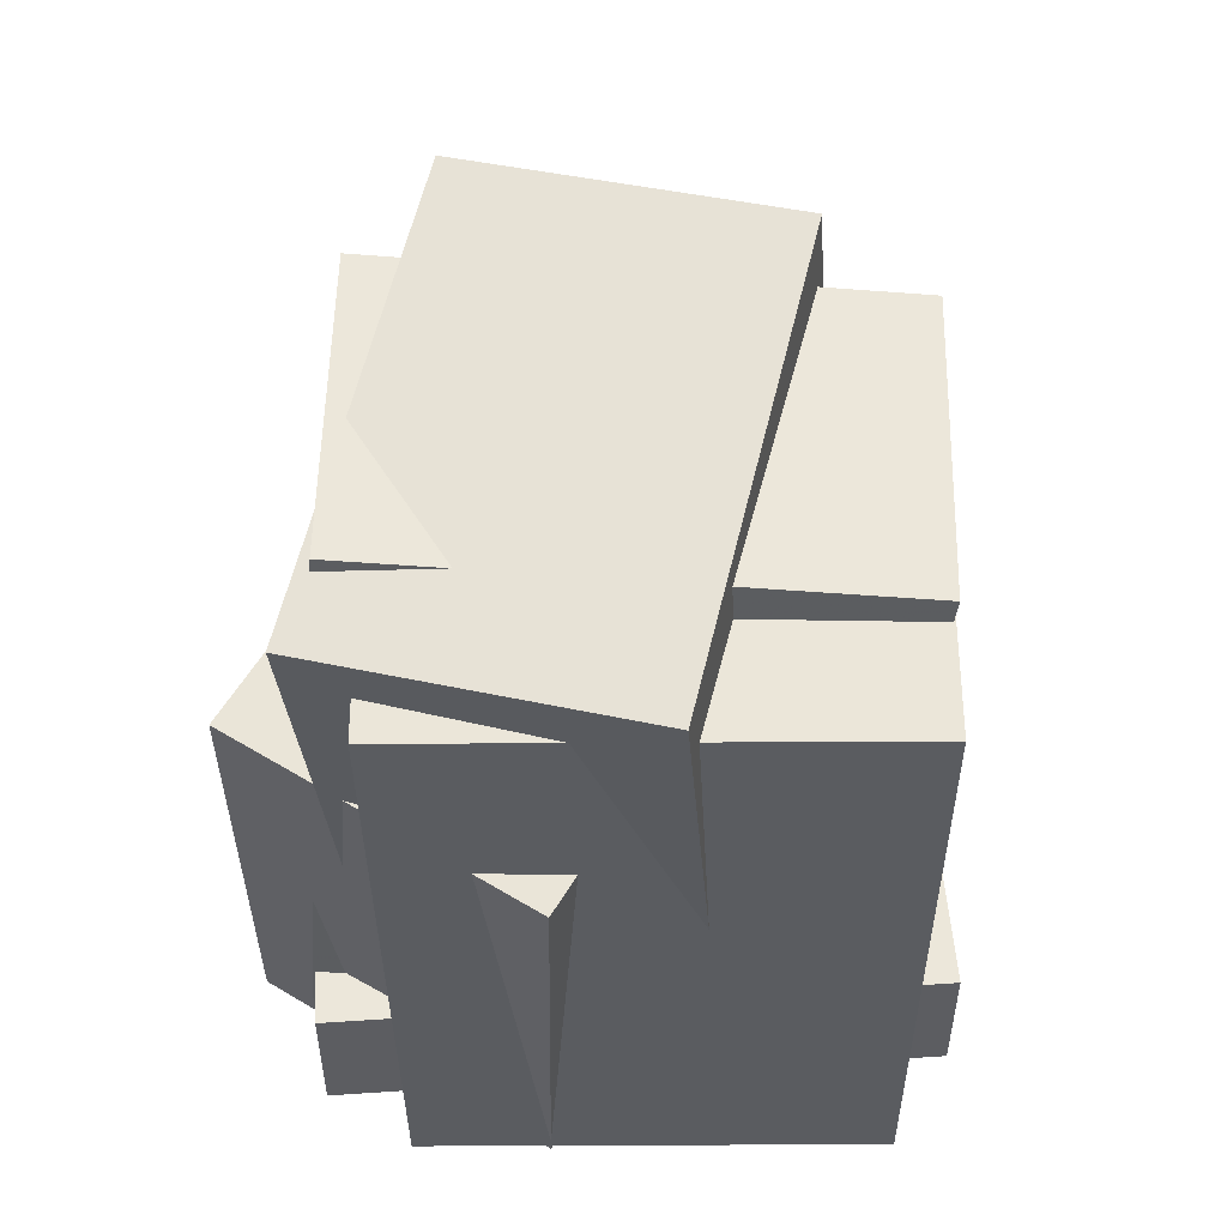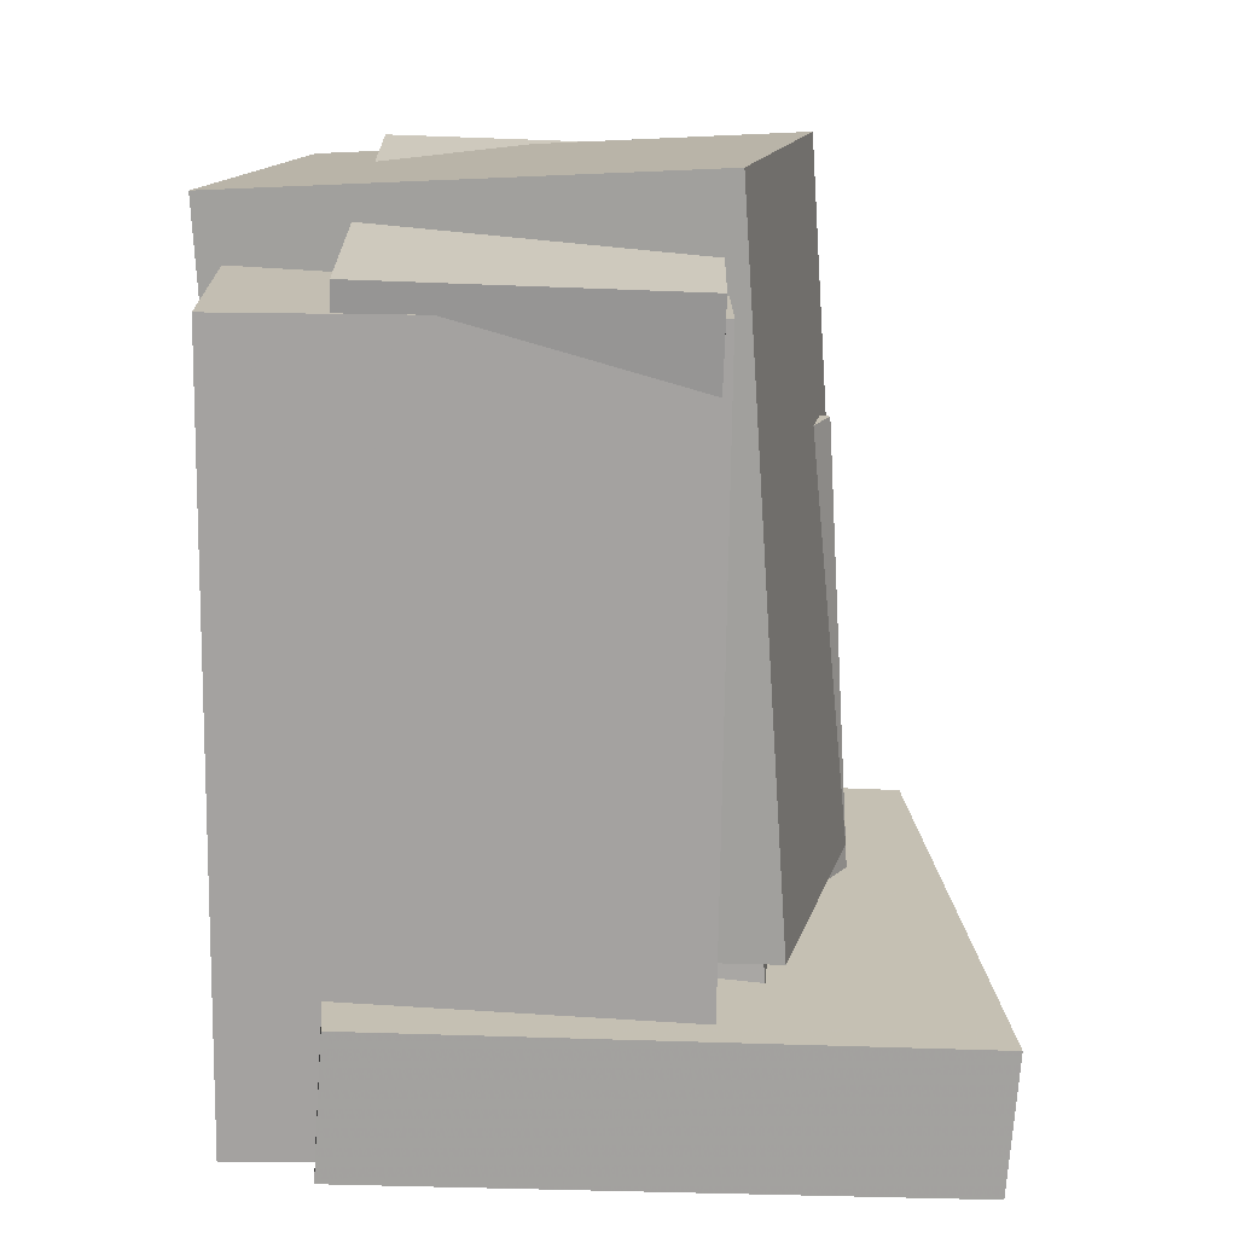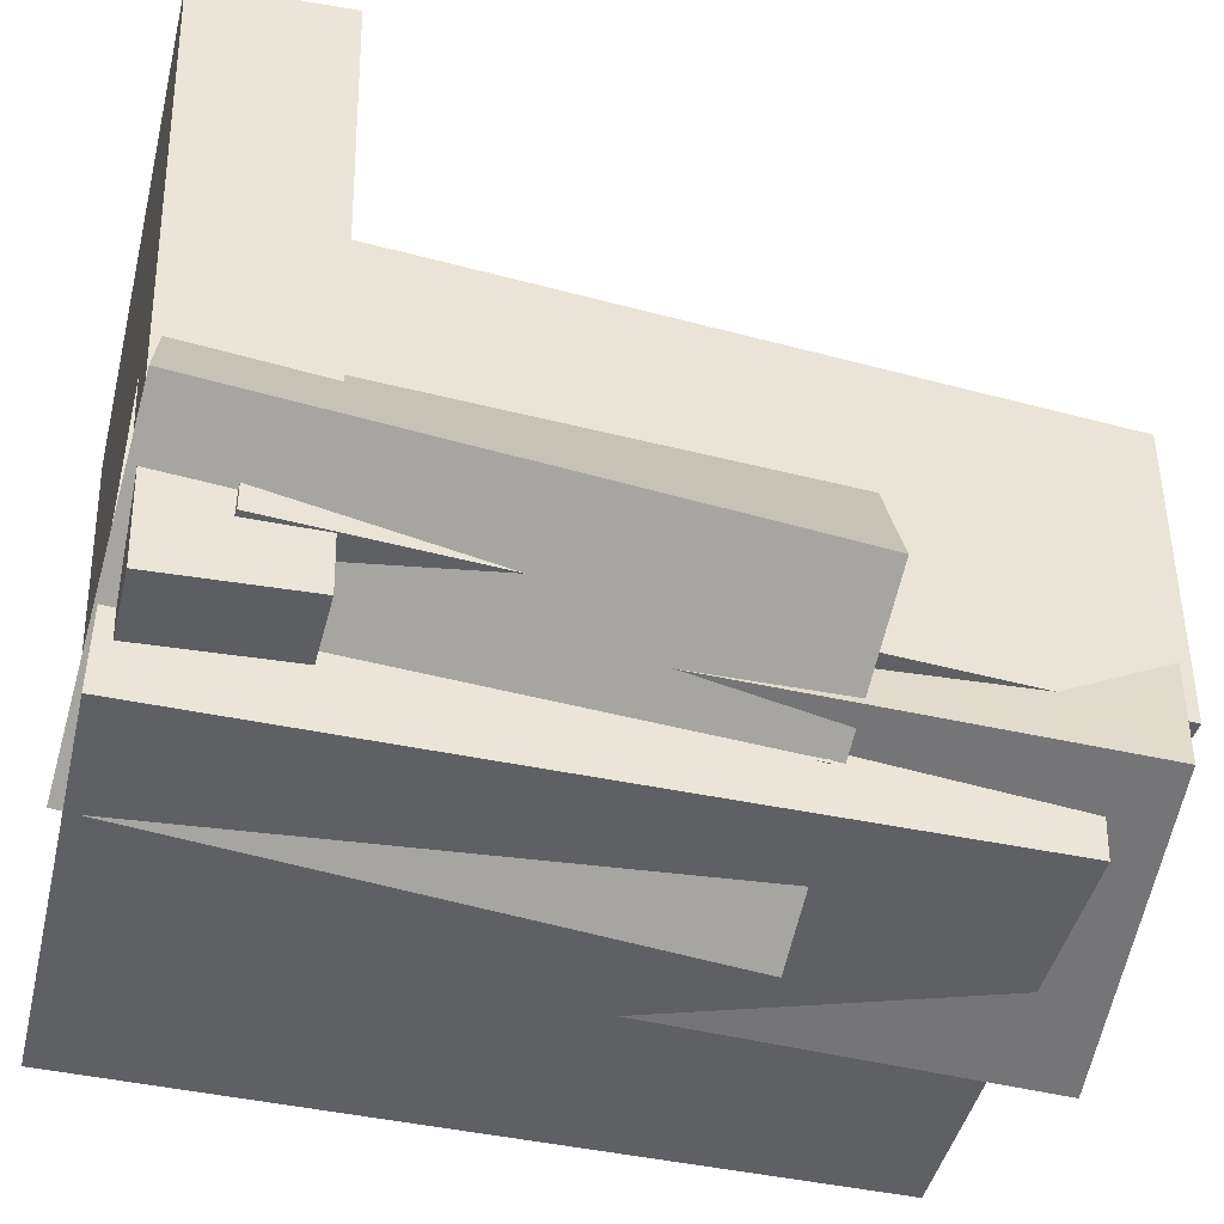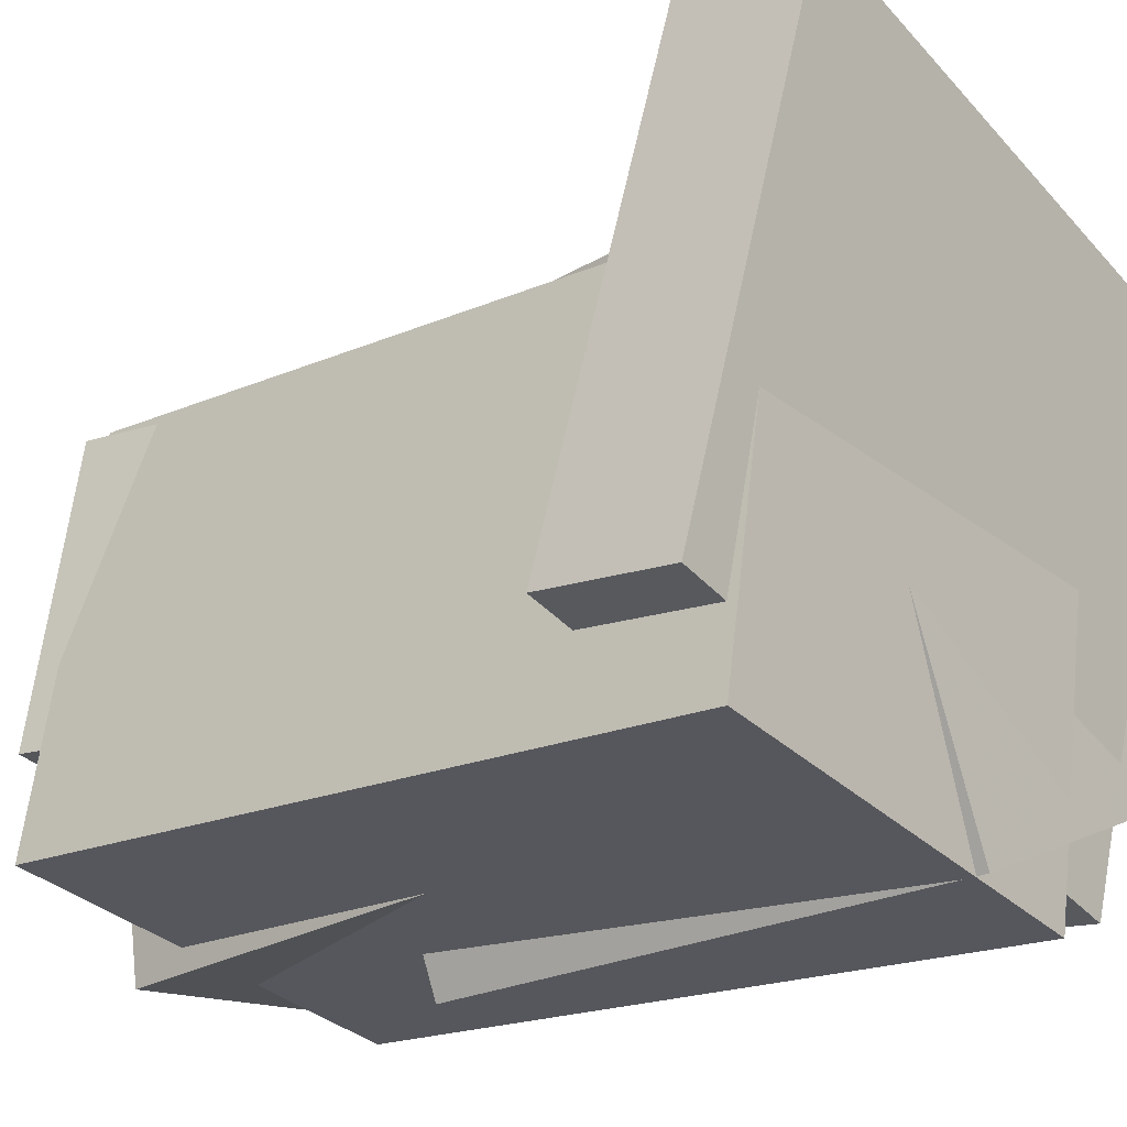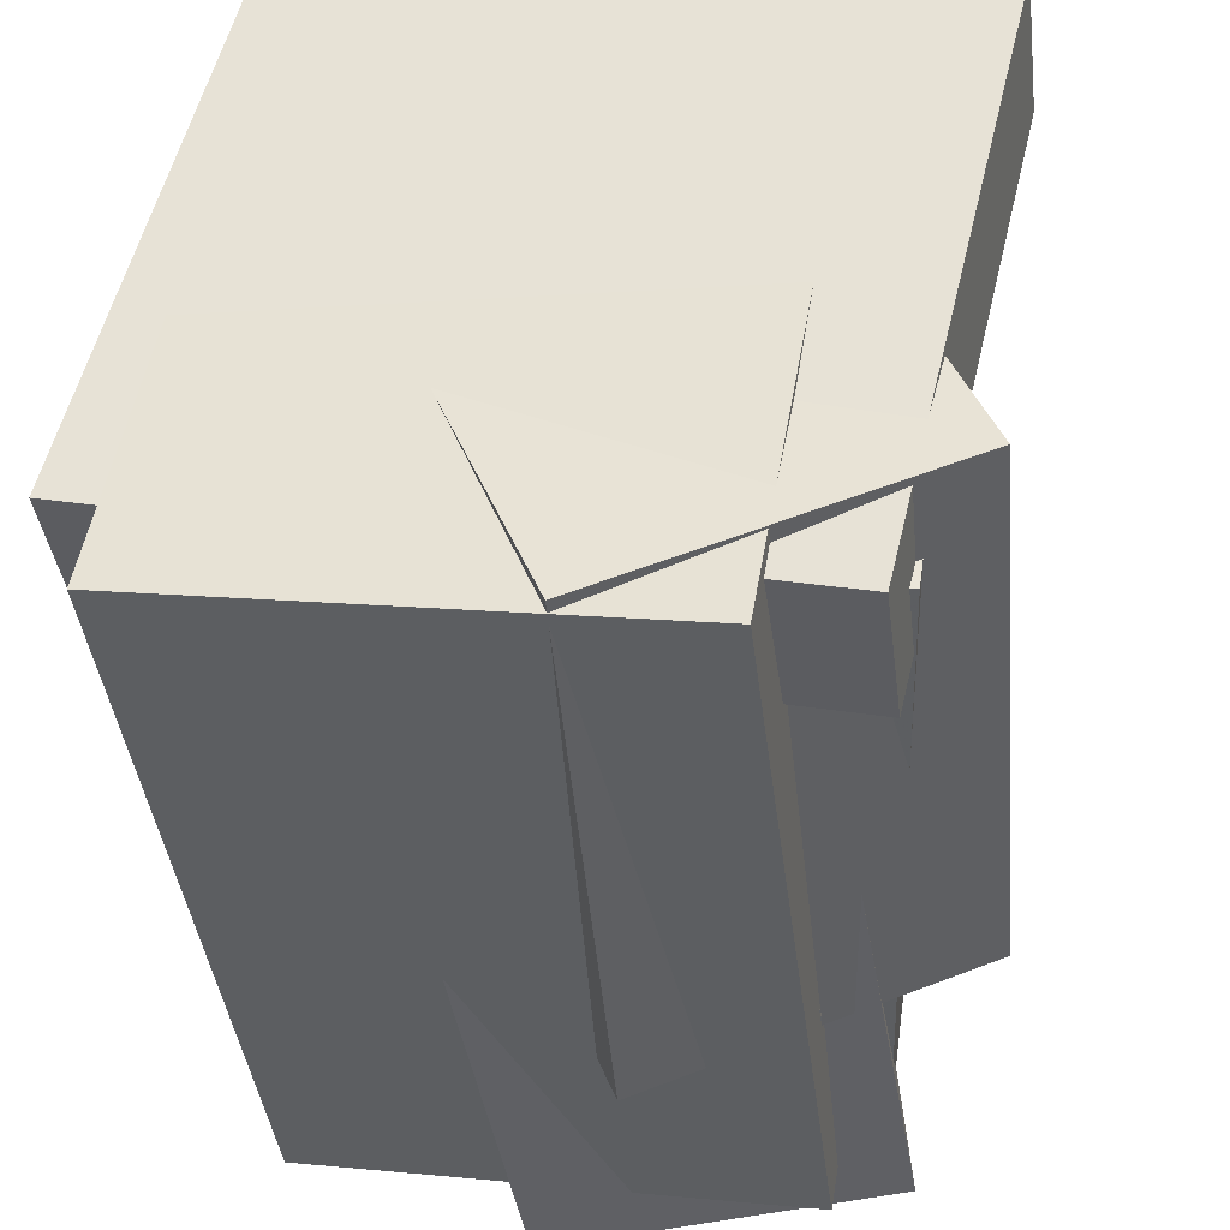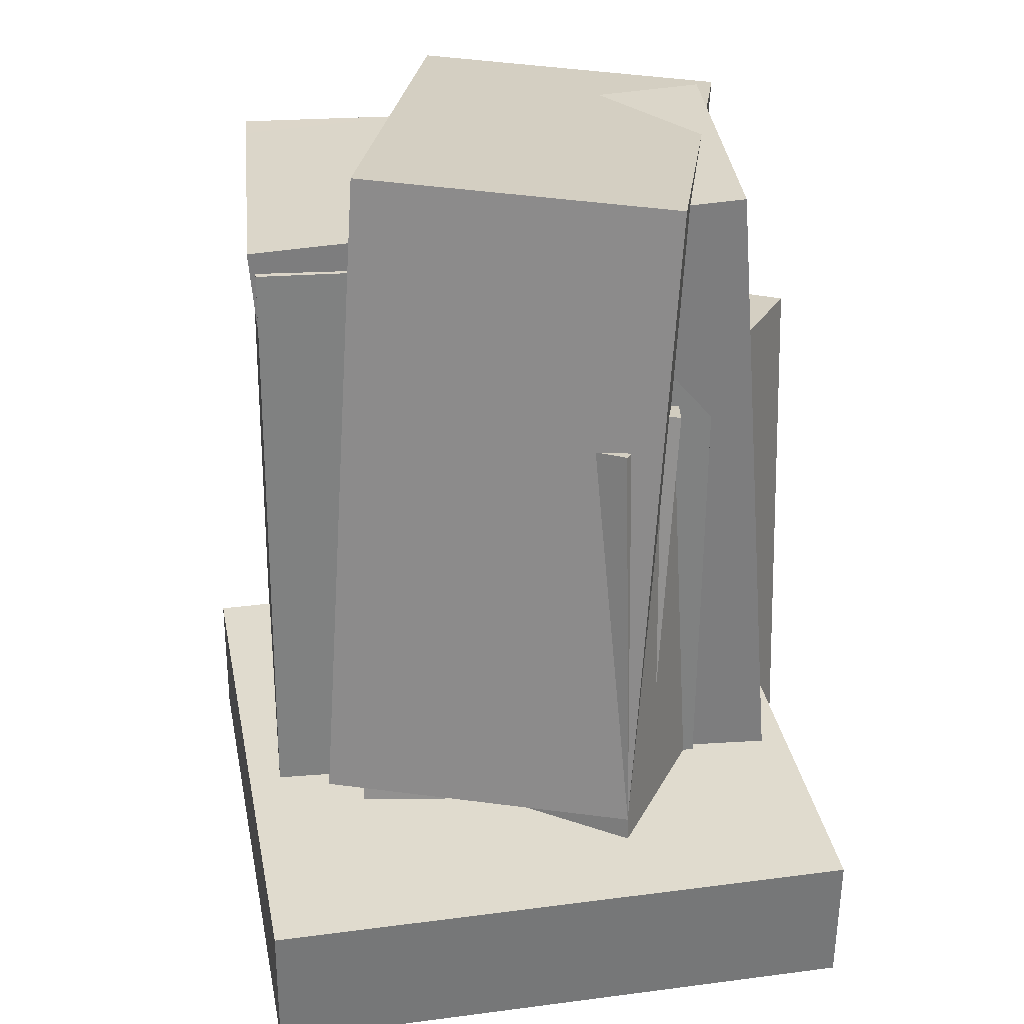
<metadata>
{"format":"obj","ext":"obj","renderer":"f3d","projection":"perspective","resolution":1024,"background":"white","views":[{"elev":56.7,"azim":-170.3,"up":"+Y"},{"elev":17.8,"azim":-80.9,"up":"+Y"},{"elev":-52.0,"azim":76.6,"up":"+Z"},{"elev":-20.8,"azim":-51.7,"up":"+Z"},{"elev":-41.4,"azim":6.4,"up":"+Z"},{"elev":29.3,"azim":3.0,"up":"+Y"}]}
</metadata>
<code>
v -0.164 -0.3358 -0.3684
v -0.2028 -0.2937 0.1777
v -0.1179 0.4437 -0.4252
v -0.1568 0.4858 0.1209
v 0.2074 -0.3557 -0.3404
v 0.1686 -0.3136 0.2057
v 0.2535 0.4238 -0.3972
v 0.2146 0.4659 0.1489
f 1.0 7.0 5.0
f 1.0 3.0 7.0
f 1.0 4.0 3.0
f 1.0 2.0 4.0
f 3.0 8.0 7.0
f 3.0 4.0 8.0
f 5.0 7.0 8.0
f 5.0 8.0 6.0
f 1.0 5.0 6.0
f 1.0 6.0 2.0
f 2.0 6.0 8.0
f 2.0 8.0 4.0
v -0.3585 -0.4741 -0.3652
v -0.2757 -0.4812 0.1156
v -0.3506 0.3744 -0.354
v -0.2677 0.3673 0.1268
v 0.1667 -0.4778 -0.4557
v 0.2495 -0.485 0.02511
v 0.1746 0.3707 -0.4445
v 0.2575 0.3636 0.03628
f 9.0 15.0 13.0
f 9.0 11.0 15.0
f 9.0 12.0 11.0
f 9.0 10.0 12.0
f 11.0 16.0 15.0
f 11.0 12.0 16.0
f 13.0 15.0 16.0
f 13.0 16.0 14.0
f 9.0 13.0 14.0
f 9.0 14.0 10.0
f 10.0 14.0 16.0
f 10.0 16.0 12.0
v -0.2039 -0.4525 -0.3098
v -0.1676 -0.4088 0.1609
v -0.1706 0.1546 -0.3687
v -0.1344 0.1983 0.1019
v 0.1495 -0.4743 -0.335
v 0.1858 -0.4306 0.1356
v 0.1827 0.1328 -0.3939
v 0.219 0.1765 0.07668
f 17.0 23.0 21.0
f 17.0 19.0 23.0
f 17.0 20.0 19.0
f 17.0 18.0 20.0
f 19.0 24.0 23.0
f 19.0 20.0 24.0
f 21.0 23.0 24.0
f 21.0 24.0 22.0
f 17.0 21.0 22.0
f 17.0 22.0 18.0
f 18.0 22.0 24.0
f 18.0 24.0 20.0
v -0.2678 -0.4305 -0.2691
v -0.2154 -0.4427 0.0829
v -0.3296 0.4043 -0.2311
v -0.2773 0.3921 0.1209
v 0.2939 -0.3852 -0.3511
v 0.3462 -0.3973 0.0009254
v 0.232 0.4497 -0.313
v 0.2844 0.4375 0.03896
f 25.0 31.0 29.0
f 25.0 27.0 31.0
f 25.0 28.0 27.0
f 25.0 26.0 28.0
f 27.0 32.0 31.0
f 27.0 28.0 32.0
f 29.0 31.0 32.0
f 29.0 32.0 30.0
f 25.0 29.0 30.0
f 25.0 30.0 26.0
f 26.0 30.0 32.0
f 26.0 32.0 28.0
v -0.4042 -0.4644 -0.2543
v -0.2429 -0.5124 0.402
v -0.4022 -0.3025 -0.2429
v -0.2409 -0.3505 0.4134
v 0.2692 -0.4612 -0.4195
v 0.4304 -0.5092 0.2367
v 0.2712 -0.2993 -0.4082
v 0.4325 -0.3473 0.2481
f 33.0 39.0 37.0
f 33.0 35.0 39.0
f 33.0 36.0 35.0
f 33.0 34.0 36.0
f 35.0 40.0 39.0
f 35.0 36.0 40.0
f 37.0 39.0 40.0
f 37.0 40.0 38.0
f 33.0 37.0 38.0
f 33.0 38.0 34.0
f 34.0 38.0 40.0
f 34.0 40.0 36.0
v 0.01539 -0.4902 -0.4279
v -0.1828 -0.4677 0.0737
v -0.0003881 0.1367 -0.4622
v -0.1986 0.1592 0.0394
v 0.3704 -0.4736 -0.2884
v 0.1723 -0.4512 0.2132
v 0.3547 0.1533 -0.3227
v 0.1565 0.1757 0.1789
f 41.0 47.0 45.0
f 41.0 43.0 47.0
f 41.0 44.0 43.0
f 41.0 42.0 44.0
f 43.0 48.0 47.0
f 43.0 44.0 48.0
f 45.0 47.0 48.0
f 45.0 48.0 46.0
f 41.0 45.0 46.0
f 41.0 46.0 42.0
f 42.0 46.0 48.0
f 42.0 48.0 44.0

</code>
